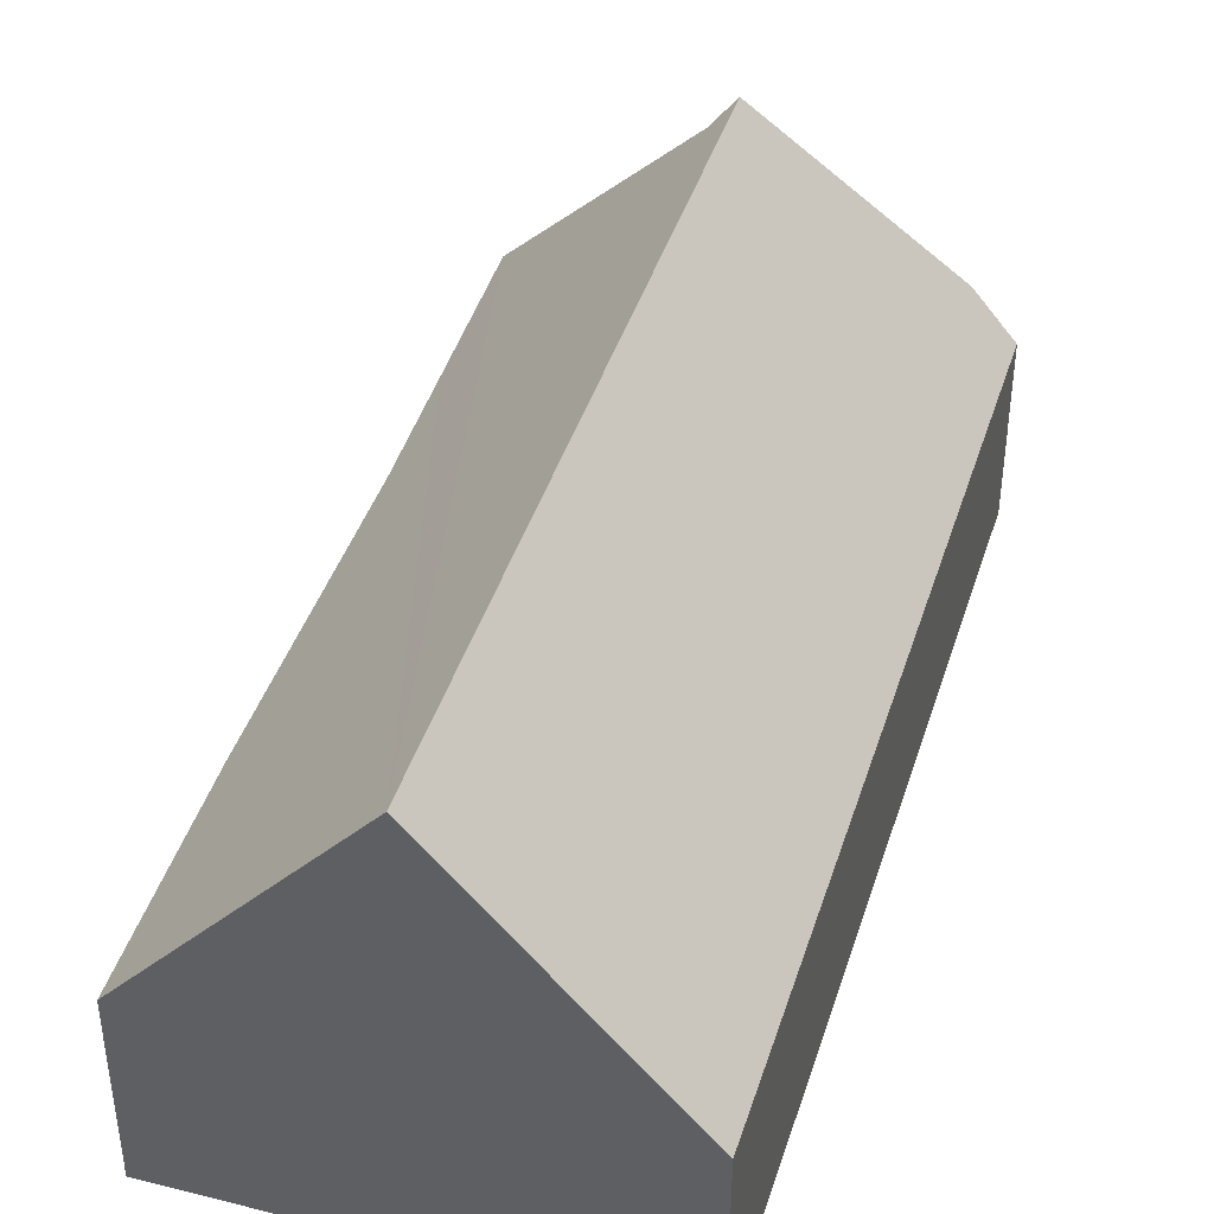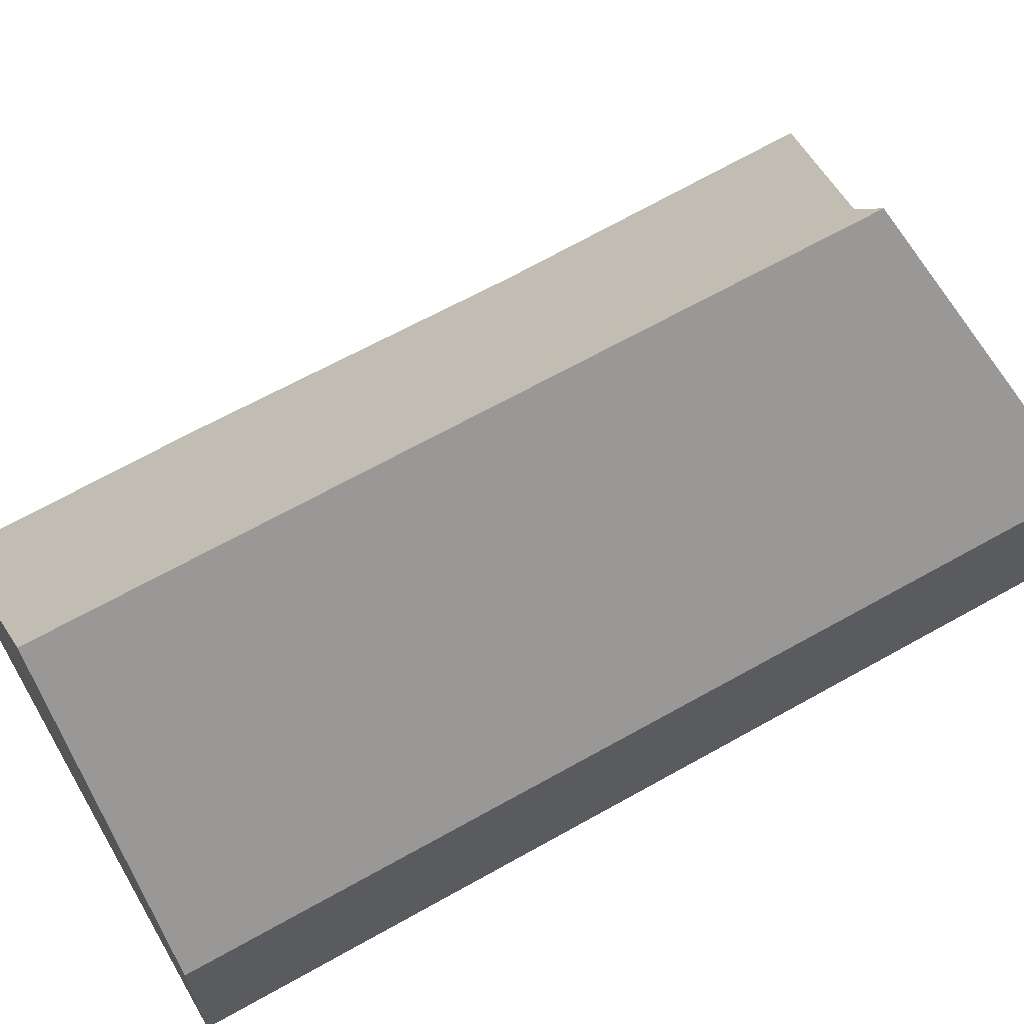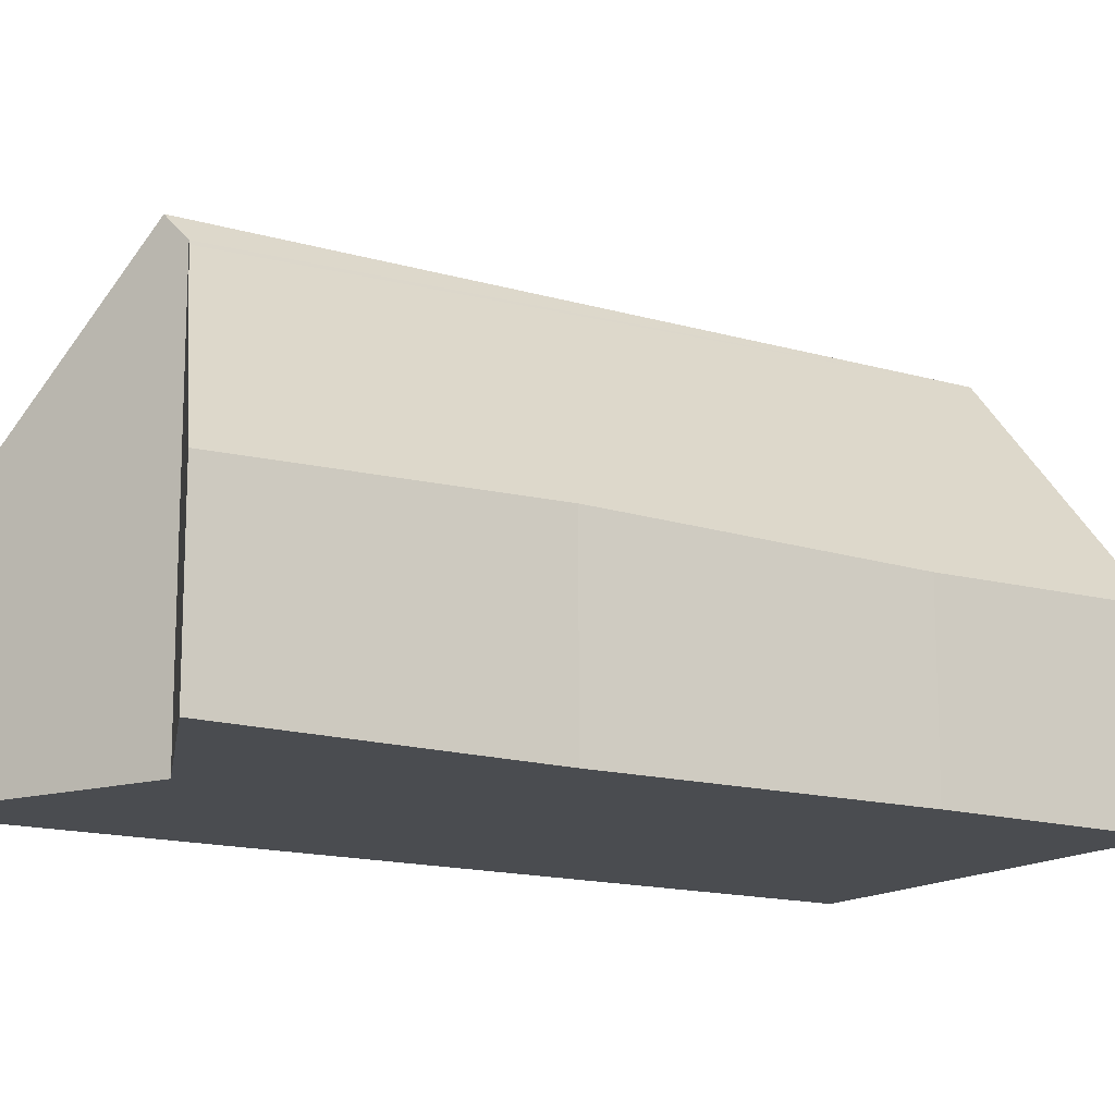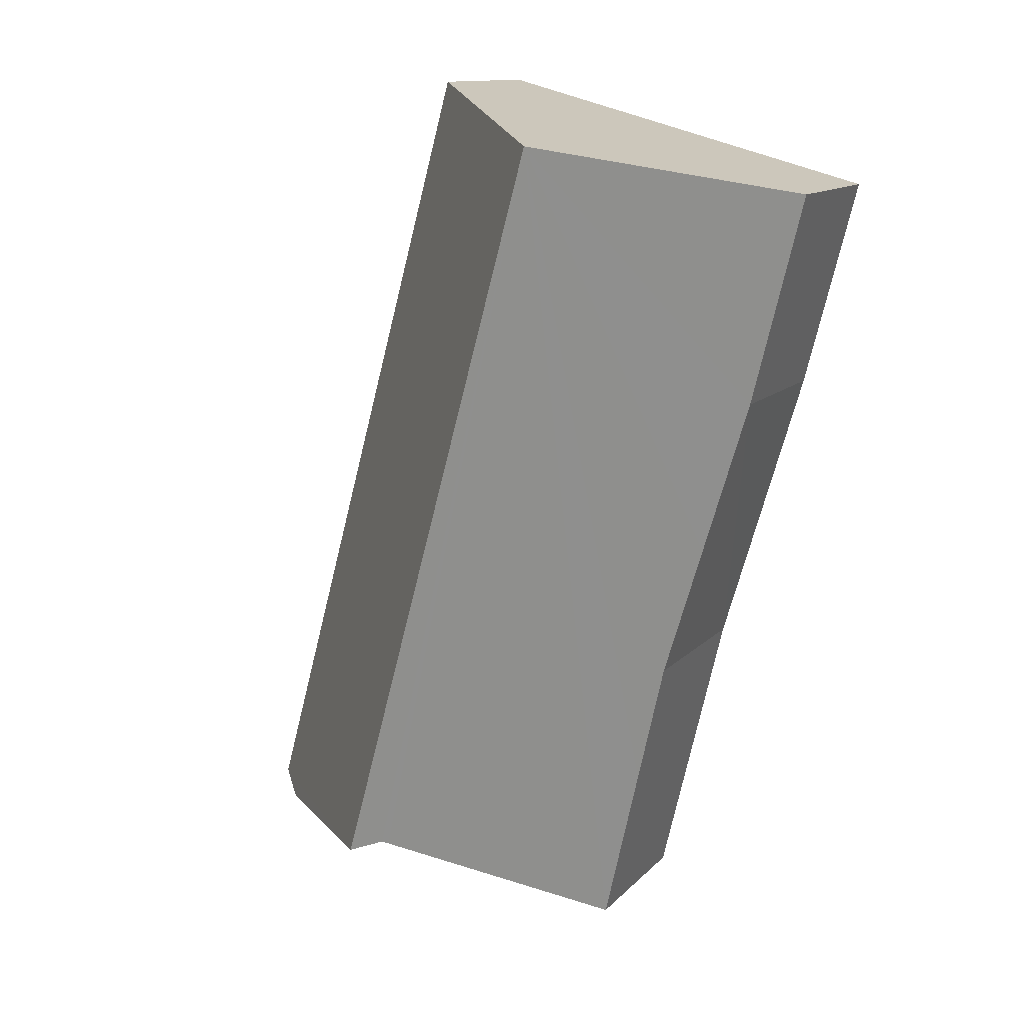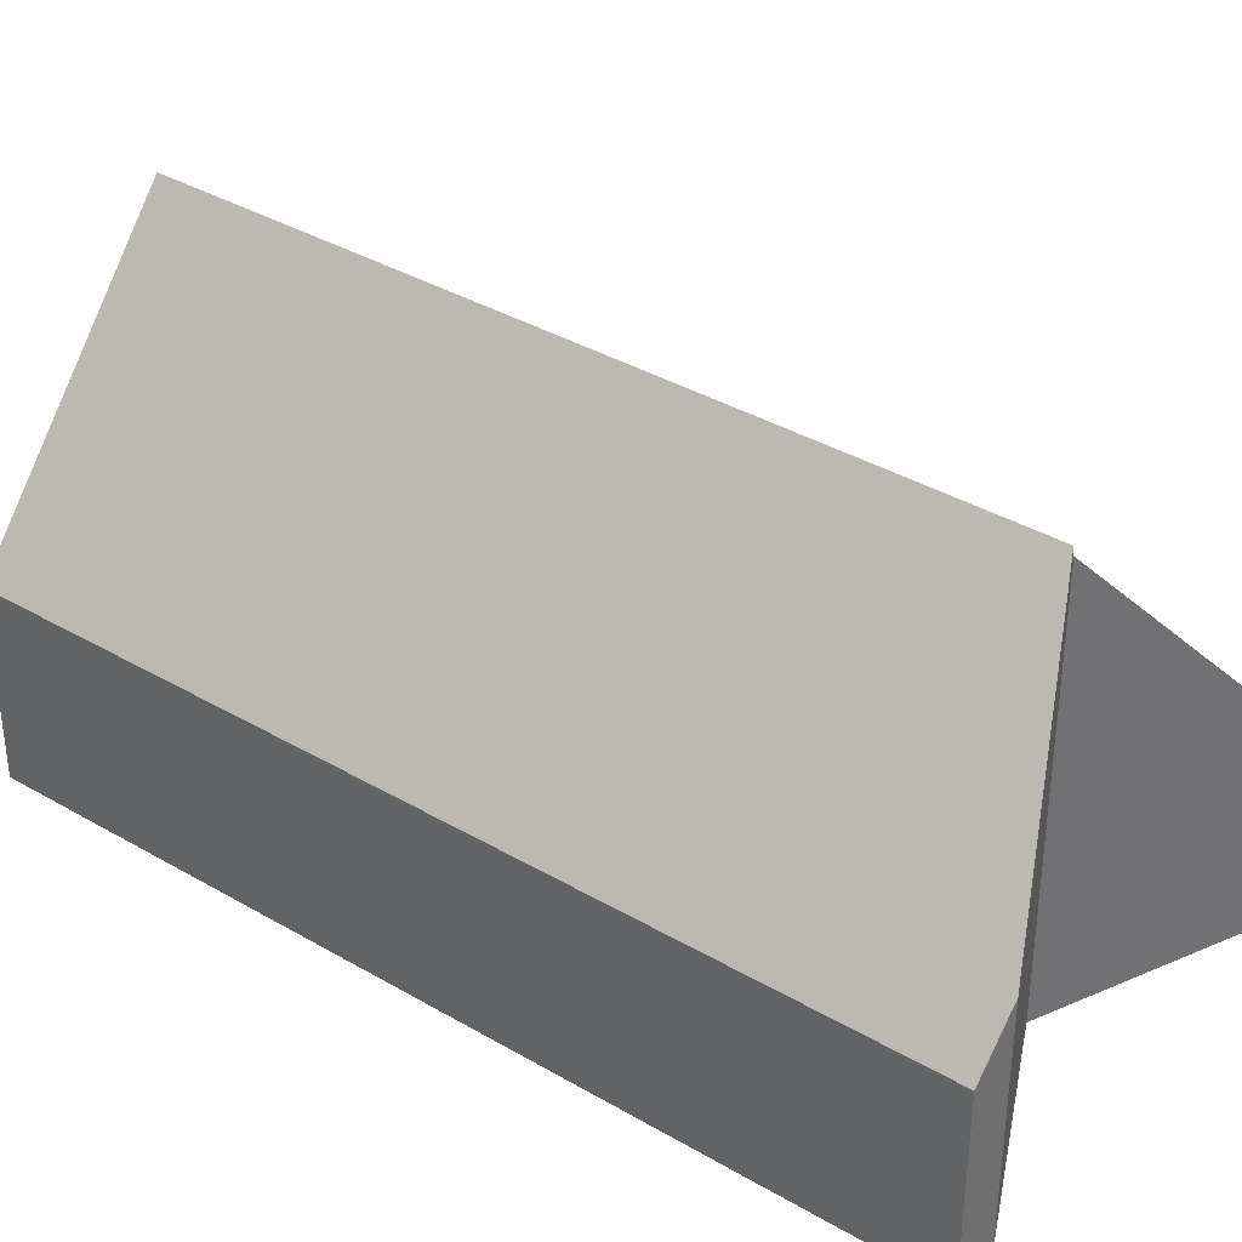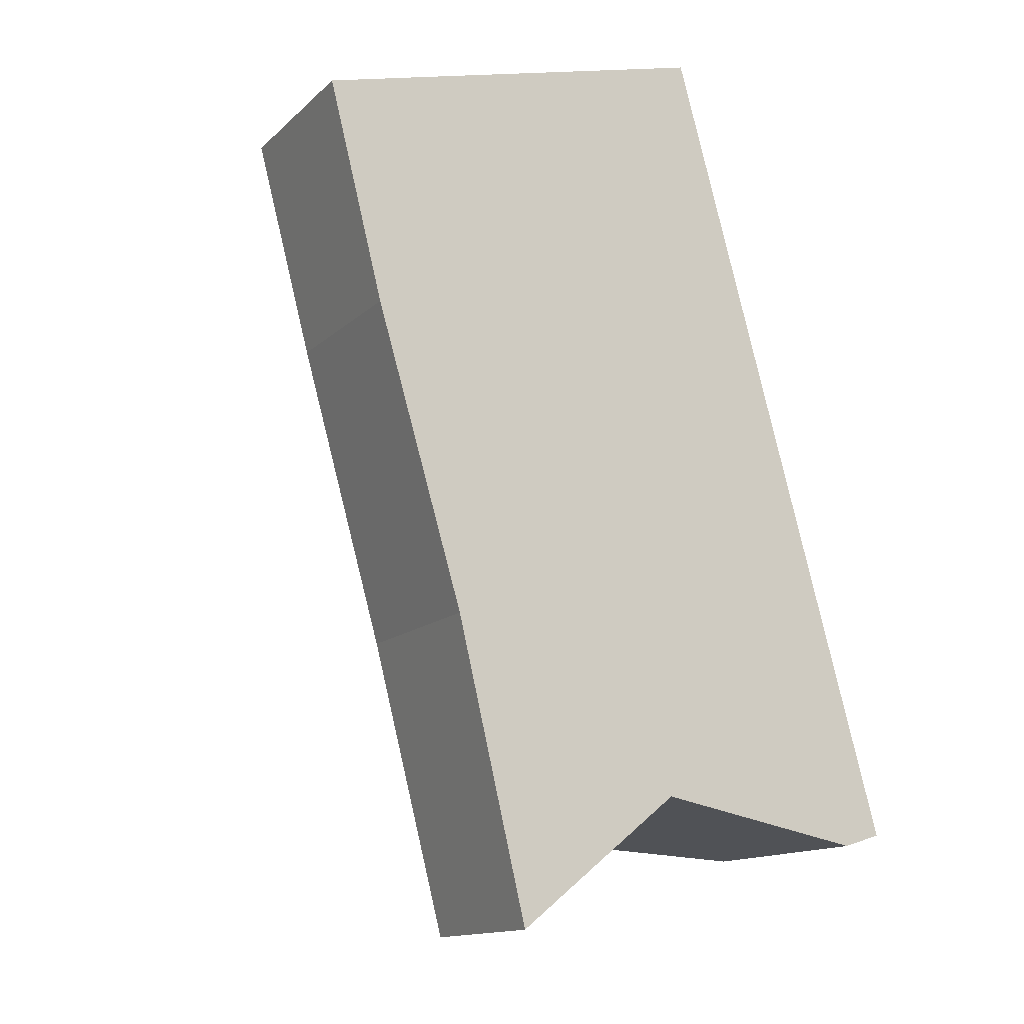
<metadata>
{"format":"obj","ext":"obj","renderer":"f3d","projection":"perspective","resolution":1024,"background":"white","views":[{"elev":42.9,"azim":1.9,"up":"+Y"},{"elev":66.0,"azim":45.2,"up":"+Y"},{"elev":-14.9,"azim":-137.5,"up":"+Y"},{"elev":12.4,"azim":-154.4,"up":"+Z"},{"elev":37.0,"azim":111.8,"up":"+Y"},{"elev":-14.0,"azim":-28.5,"up":"+Z"}]}
</metadata>
<code>
v  10.1 4.411 2.683
v  9.974 10.47 -16.91
v  4.988 10.47 1.325
v  15.61 4.411 -17.47
v  14.65 5.567 -17.78
v  9.378 9.845 -16.8
v  9.275 9.707 -16.89
v  5.306 4.354 -20.09
v  4.324 4.512 -15.97
v  3.566 4.635 -12.79
v  2.562 4.548 -9.407
v  1.377 4.444 -5.414
v  0 4.558 2.791e-16
v  0 0 0
v  4.988 -8.113e-17 1.325
v  10.1 -1.643e-16 2.683
v  15.61 1.07e-15 -17.47
v  14.65 1.089e-15 -17.78
v  9.378 1.029e-15 -16.8
v  9.974 1.036e-15 -16.91
v  5.306 1.23e-15 -20.09
v  9.275 1.034e-15 -16.89
v  1.377 3.315e-16 -5.414
v  4.324 9.778e-16 -15.97
v  3.566 7.833e-16 -12.79
v  2.562 5.76e-16 -9.407
g defaultobject
f 1 2 3
f 2 1 4
f 2 4 5
f 6 3 2
f 3 6 7
f 3 7 8
f 3 8 9
f 3 9 10
f 3 10 11
f 3 11 12
f 3 12 13
f 13 1 3
f 1 13 14
f 1 14 15
f 1 15 16
f 16 4 1
f 4 16 17
f 4 18 5
f 18 4 17
f 5 6 2
f 6 5 18
f 6 18 19
f 19 18 20
f 19 7 6
f 7 19 8
f 8 19 21
f 21 19 22
f 12 14 13
f 14 12 23
f 21 9 8
f 9 21 10
f 10 21 24
f 10 24 25
f 25 11 10
f 11 25 12
f 12 25 26
f 12 26 23
f 17 20 18
f 20 17 16
f 20 16 19
f 19 16 24
f 24 16 25
f 25 16 26
f 26 16 23
f 23 16 15
f 23 15 14
f 22 24 21
f 24 22 19

</code>
